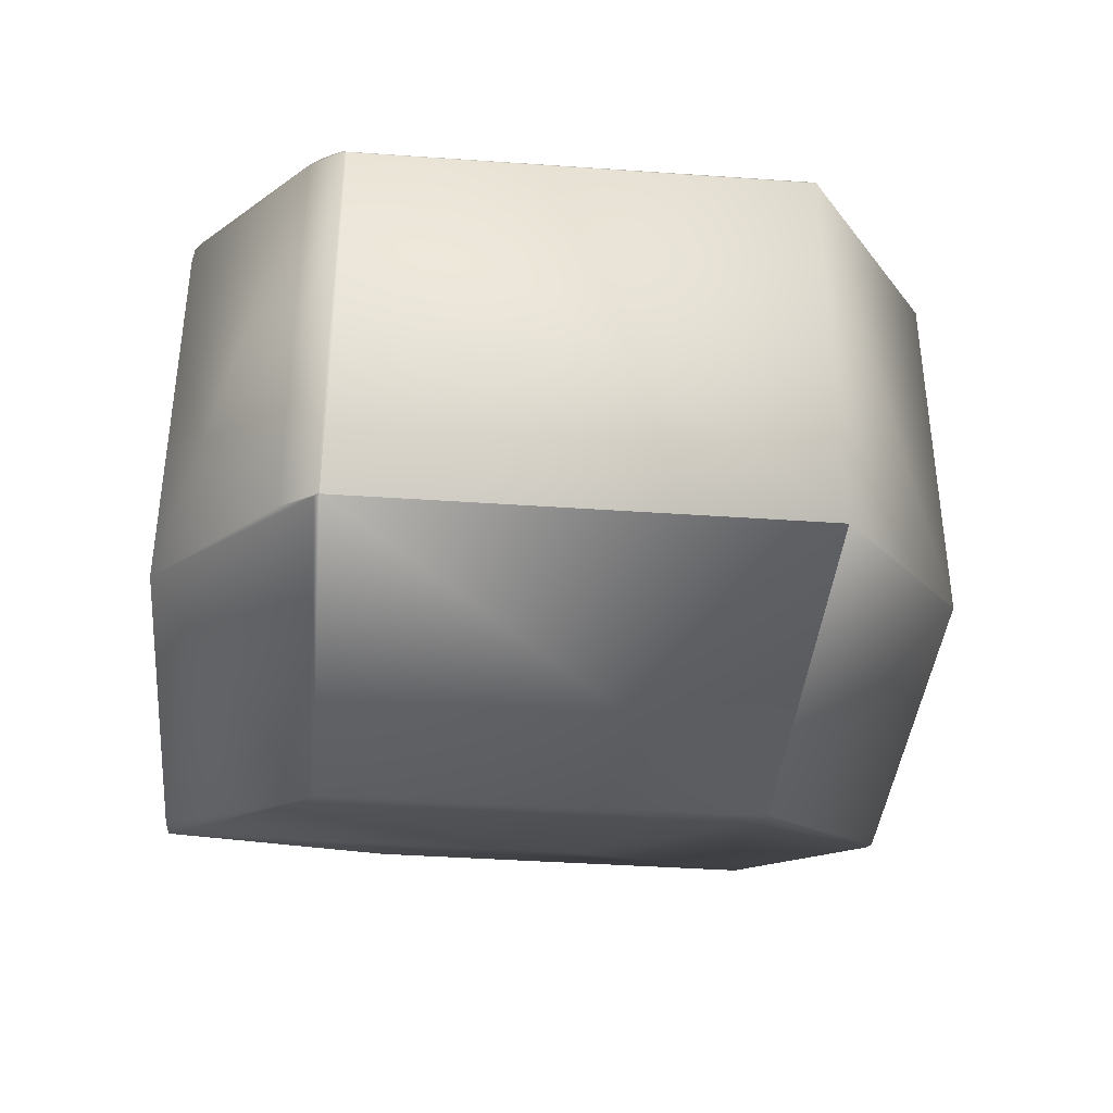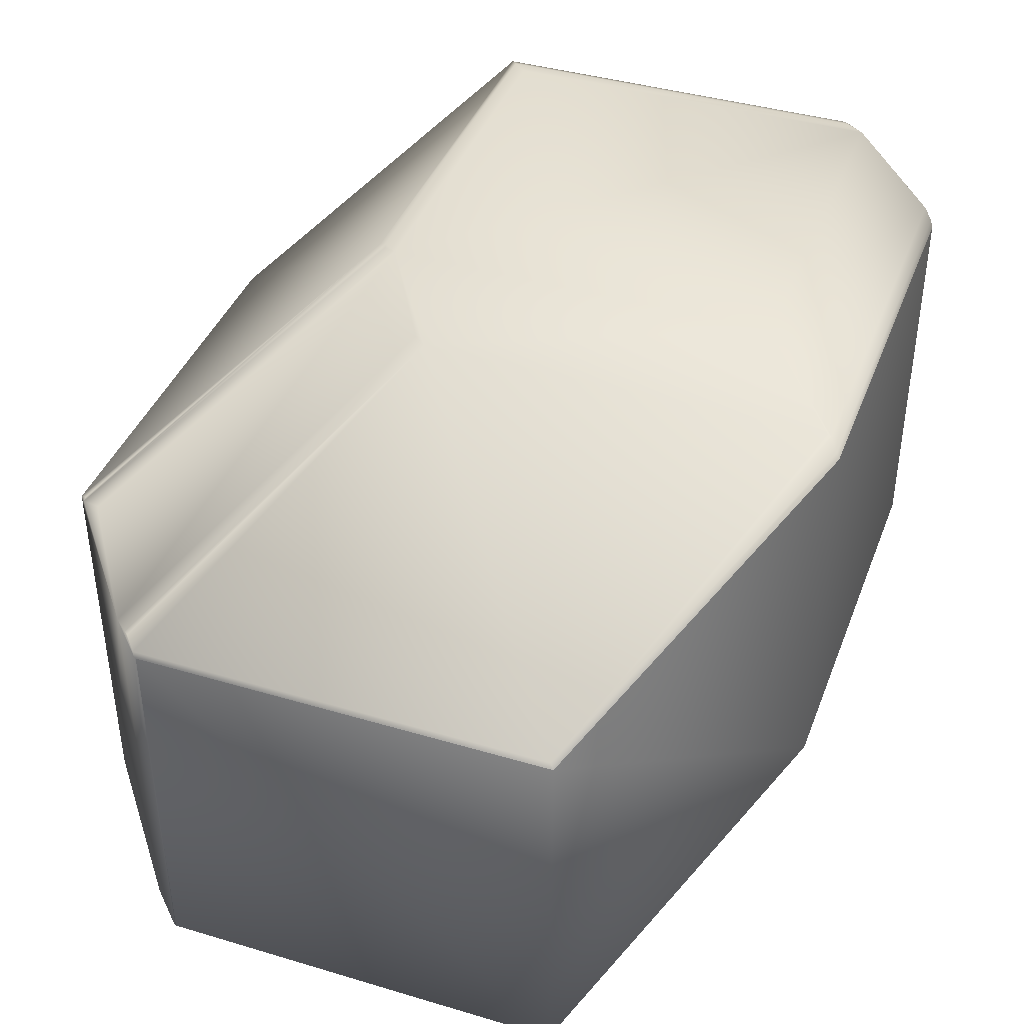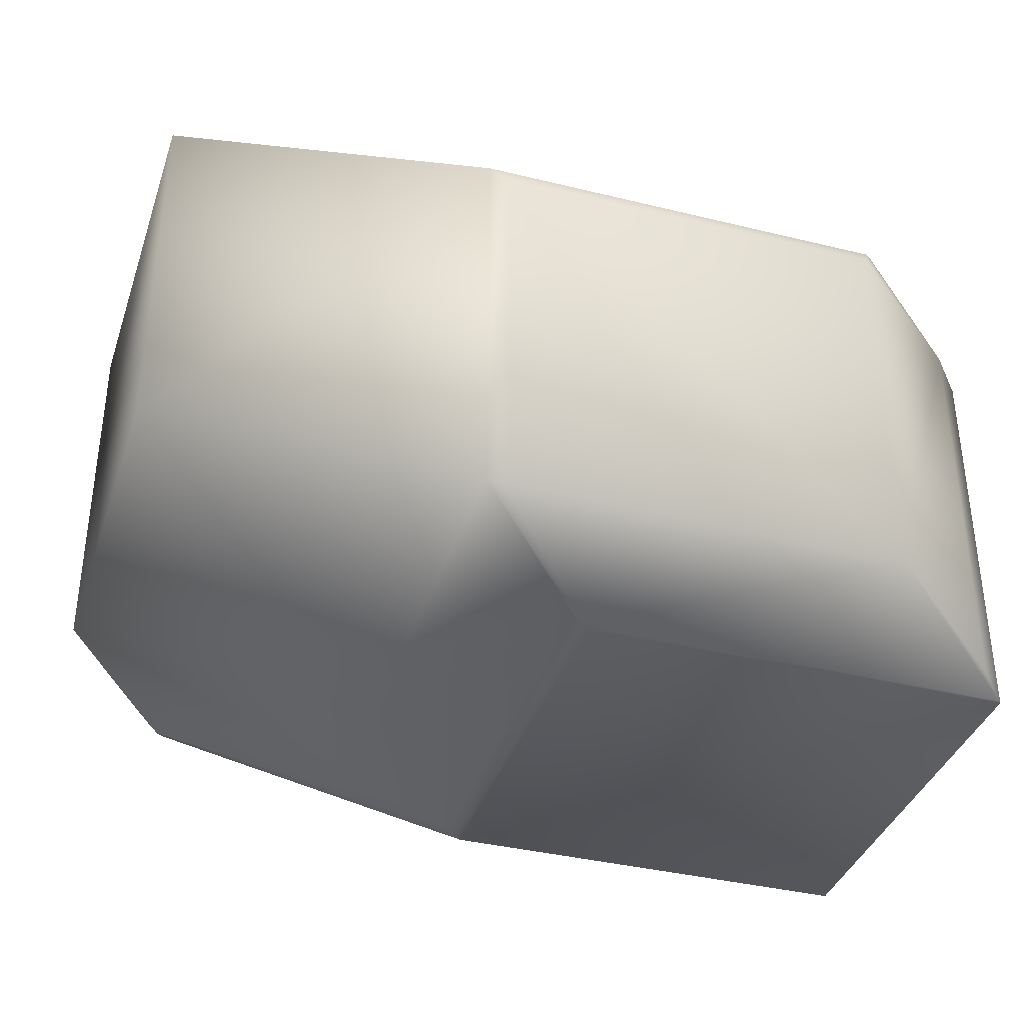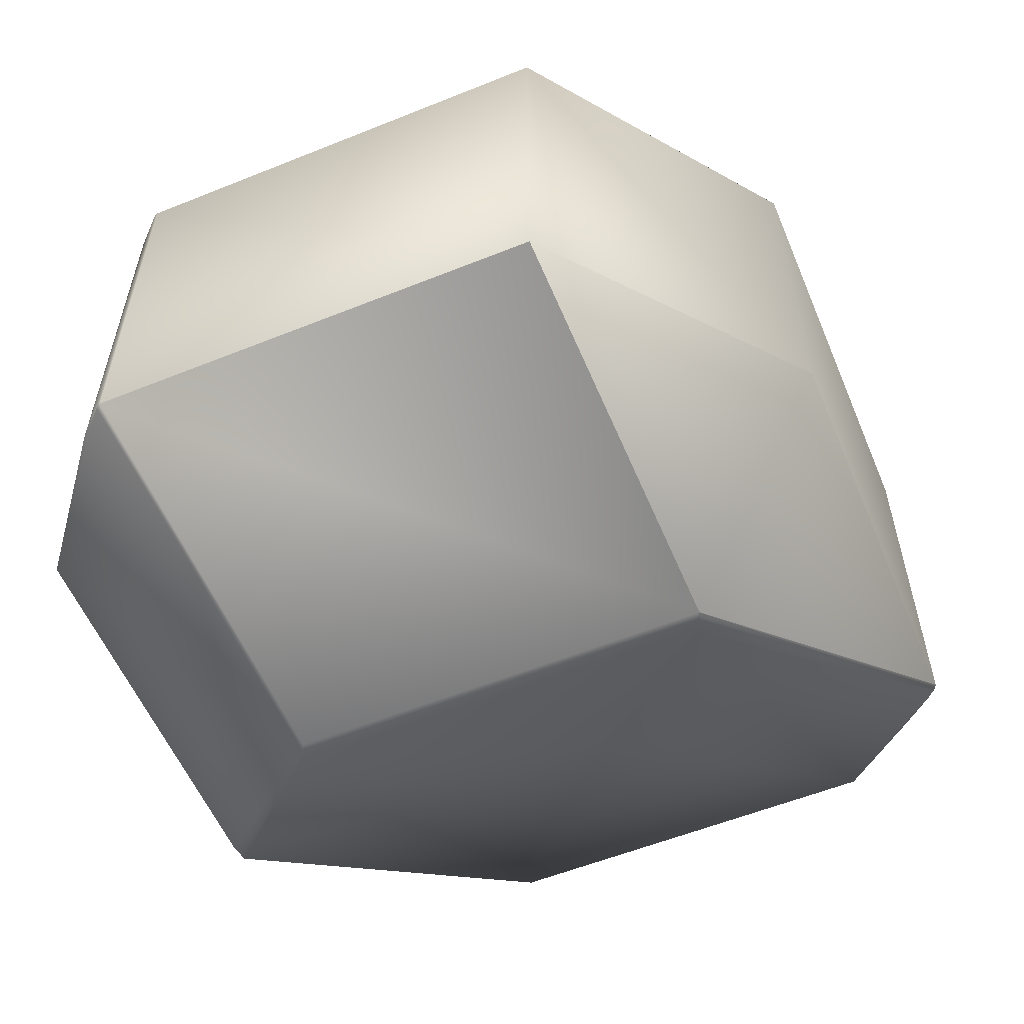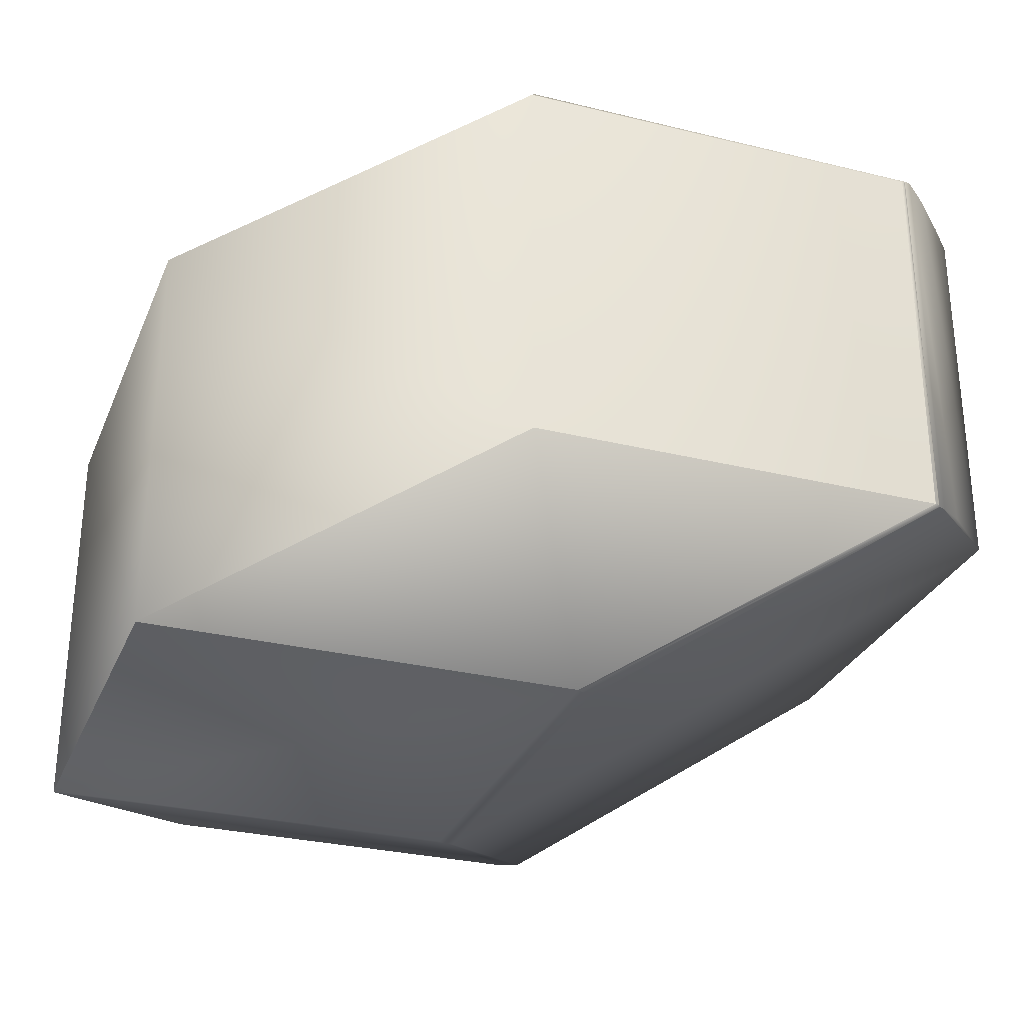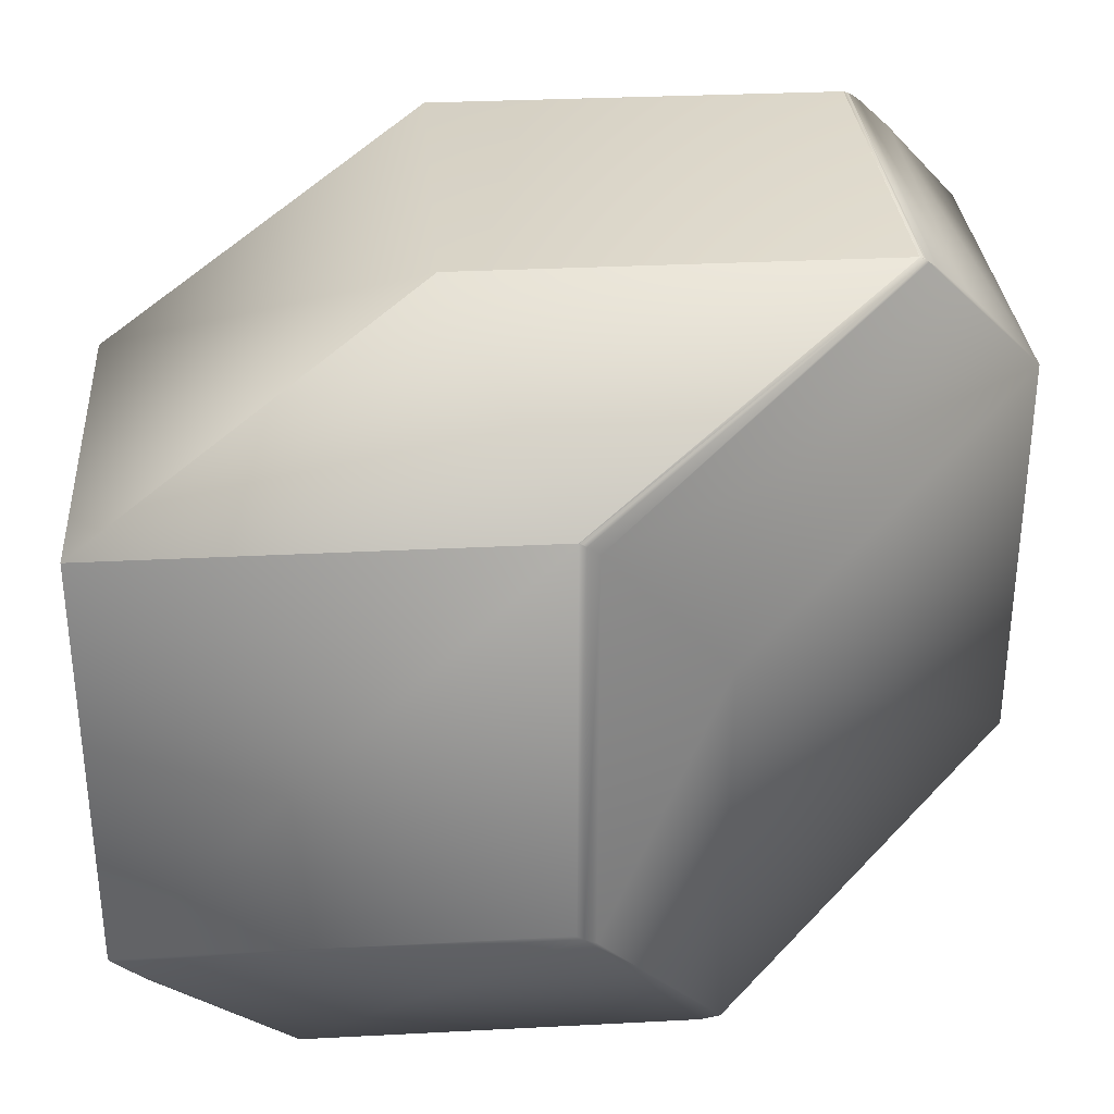
<metadata>
{"format":"obj","ext":"obj","renderer":"f3d","projection":"perspective","resolution":1024,"background":"white","views":[{"elev":-39.0,"azim":85.0,"up":"+Z"},{"elev":40.7,"azim":110.0,"up":"+Z"},{"elev":-37.2,"azim":-17.6,"up":"+Z"},{"elev":-57.1,"azim":112.7,"up":"+Z"},{"elev":-29.4,"azim":160.1,"up":"+Z"},{"elev":31.5,"azim":175.8,"up":"+Y"}]}
</metadata>
<code>
v 0.304 -0.0152 0.6591
v 0.3331 0.00825 0.6526
v 0.3336 0.009411 0.6524
v 0.2225 0.009411 0.6524
v 0.304 -0.1208 0.6591
v 0.3331 -0.1007 0.6526
v 0.1998 -0.0152 0.6591
v 0.4221 -0.03383 0.6065
v 0.337 0.01182 0.6505
v 0.2254 0.01182 0.6505
v 0.3379 0.01271 0.6493
v 0.227 0.01271 0.6493
v 0.423 -0.03273 0.6053
v 0.3379 0.01272 0.6493
v 0.227 0.01272 0.6493
v 0.3379 0.01272 0.6493
v 0.2271 0.01272 0.6493
v 0.423 -0.03272 0.6053
v 0.3379 0.01272 0.5453
v 0.3379 0.01272 0.5453
v 0.423 -0.03272 0.4993
v 0.227 0.01272 0.5453
v 0.2271 0.01272 0.5453
v 0.3092 -0.03272 0.4993
v 0.2999 -0.1267 0.6578
v 0.3003 -0.1249 0.6585
v 0.1955 -0.1249 0.6585
v 0.1933 -0.1267 0.6578
v 0.2712 -0.1825 0.6139
v 0.3795 -0.1825 0.6139
v 0.3803 -0.1809 0.6146
v 0.3816 -0.1807 0.6144
v 0.3018 -0.1245 0.6582
v 0.1998 -0.1208 0.6591
v 0.3305 -0.1041 0.653
v 0.3835 -0.1753 0.6155
v 0.3854 -0.1742 0.6151
v 0.4149 -0.154 0.6089
v 0.4179 -0.1504 0.6086
v 0.4185 -0.1494 0.6083
v 0.4221 -0.1462 0.6065
v 0.1933 -0.02157 0.6578
v 0.1955 -0.02046 0.6585
v 0.2008 -0.01342 0.6572
v 0.2134 0.000586 0.6541
v 0.1933 -0.02157 0.5555
v 0.2134 0.000586 0.5498
v 0.2225 0.009411 0.5464
v 0.2257 0.01204 0.6497
v 0.2254 0.01182 0.5453
v 0.226 0.01223 0.6496
v 0.2262 0.01238 0.6496
v 0.2268 0.01265 0.6494
v 0.2269 0.01269 0.6494
v 0.2257 0.01204 0.5455
v 0.226 0.01223 0.5455
v 0.2262 0.01238 0.5454
v 0.2269 0.01269 0.5453
v 0.227 0.01271 0.5453
v 0.2248 0.01125 0.5456
v 0.3041 -0.03655 0.5002
v 0.1933 -0.1267 0.5555
v 0.2712 -0.07577 0.5099
v 0.2251 0.01156 0.5454
v 0.2268 0.01265 0.5453
v 0.3091 -0.03276 0.4993
v 0.3074 -0.03383 0.4993
v 0.3082 -0.03314 0.4994
v 0.309 -0.03281 0.4993
v 0.3092 -0.03273 0.4993
v 0.2712 -0.1825 0.5099
v 0.4228 -0.03314 0.6056
v 0.4228 -0.1456 0.6056
v 0.423 -0.1451 0.6053
v 0.423 -0.145 0.6053
v 0.423 -0.03273 0.4993
v 0.423 -0.145 0.4993
v 0.423 -0.1451 0.4993
v 0.3789 -0.183 0.6105
v 0.2764 -0.183 0.6105
v 0.3789 -0.183 0.5094
v 0.4149 -0.154 0.5018
v 0.4228 -0.1456 0.4994
v 0.4221 -0.1462 0.4993
v 0.2764 -0.183 0.5094
v 0.3074 -0.1462 0.4993
v 0.4229 -0.1451 0.4993
v 0.3092 -0.1451 0.4993
v 0.3041 -0.1483 0.5002
f 1 2 3
f 1 3 4
f 1 5 6
f 1 6 2
f 1 7 5
f 1 4 7
f 2 6 8
f 2 8 3
f 3 9 10
f 3 10 4
f 3 8 9
f 9 11 12
f 9 12 10
f 9 8 13
f 9 13 11
f 11 14 15
f 11 15 12
f 11 13 14
f 14 16 17
f 14 17 15
f 14 13 18
f 14 18 16
f 16 19 17
f 16 18 19
f 20 19 21
f 20 22 23
f 20 23 19
f 20 21 24
f 20 24 22
f 19 23 17
f 19 18 21
f 25 26 27
f 25 28 29
f 25 27 28
f 25 30 31
f 25 31 32
f 25 32 26
f 25 29 30
f 26 33 5
f 26 5 34
f 26 34 27
f 26 32 33
f 33 32 5
f 5 35 6
f 5 7 34
f 5 32 36
f 5 36 37
f 5 37 38
f 5 38 35
f 35 38 39
f 35 39 6
f 6 39 40
f 6 40 41
f 6 41 8
f 42 43 7
f 42 7 44
f 42 44 45
f 42 45 46
f 42 46 28
f 42 28 27
f 42 27 43
f 43 27 34
f 43 34 7
f 7 45 44
f 7 4 45
f 45 4 47
f 45 47 46
f 4 10 48
f 4 48 47
f 10 49 50
f 10 51 49
f 10 52 51
f 10 53 52
f 10 54 53
f 10 12 54
f 10 50 48
f 49 51 55
f 49 55 50
f 51 52 56
f 51 56 55
f 52 53 54
f 52 54 57
f 52 57 56
f 54 12 58
f 54 58 57
f 12 15 59
f 12 59 58
f 15 17 22
f 15 22 59
f 17 23 22
f 46 47 48
f 46 48 60
f 46 60 61
f 46 62 28
f 46 63 62
f 46 61 63
f 48 64 60
f 48 50 64
f 60 64 61
f 64 50 61
f 50 55 56
f 50 56 57
f 50 57 65
f 50 65 58
f 50 58 66
f 50 67 61
f 50 68 67
f 50 69 68
f 50 66 69
f 57 58 65
f 58 59 66
f 59 22 70
f 59 70 66
f 22 24 70
f 28 62 29
f 62 63 71
f 62 71 29
f 8 72 13
f 8 41 73
f 8 73 72
f 72 73 74
f 72 74 13
f 13 74 75
f 13 75 18
f 18 75 21
f 76 21 77
f 76 78 70
f 76 77 78
f 76 70 24
f 76 24 21
f 21 75 77
f 79 30 80
f 79 38 30
f 79 81 38
f 79 80 81
f 30 32 31
f 30 38 32
f 30 29 80
f 32 37 36
f 32 38 37
f 38 41 39
f 38 73 41
f 38 81 82
f 38 82 73
f 39 41 40
f 73 82 83
f 73 83 74
f 74 83 78
f 74 78 75
f 75 78 77
f 81 84 82
f 81 80 85
f 81 85 86
f 81 86 84
f 82 84 83
f 84 87 83
f 84 78 87
f 84 86 88
f 84 88 78
f 83 87 78
f 78 88 70
f 63 61 89
f 63 89 71
f 61 67 86
f 61 86 89
f 67 68 69
f 67 69 66
f 67 66 70
f 67 70 88
f 67 88 86
f 80 29 71
f 80 71 85
f 85 71 86
f 71 89 86

</code>
